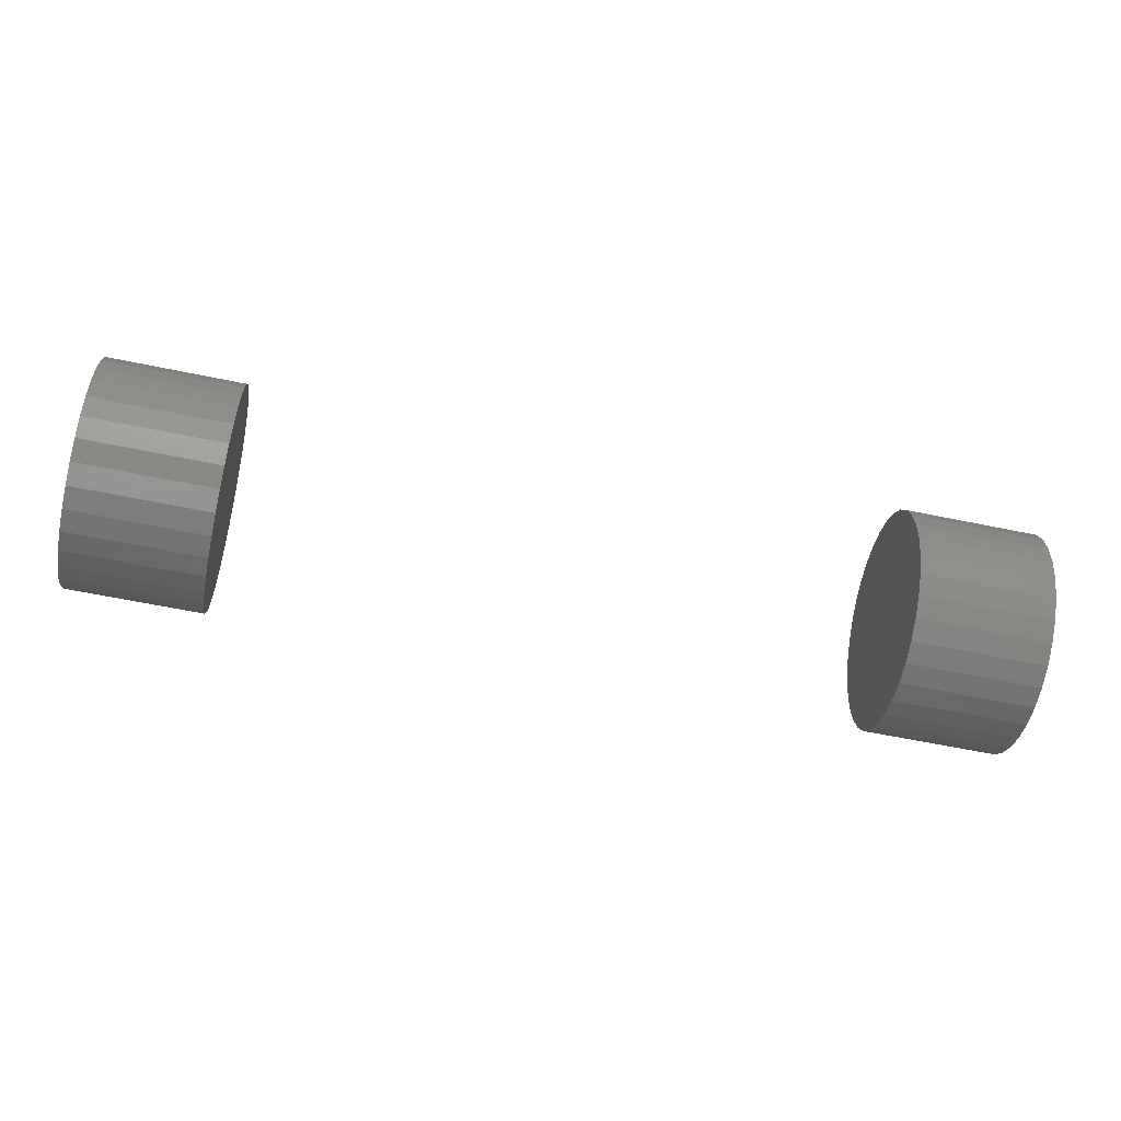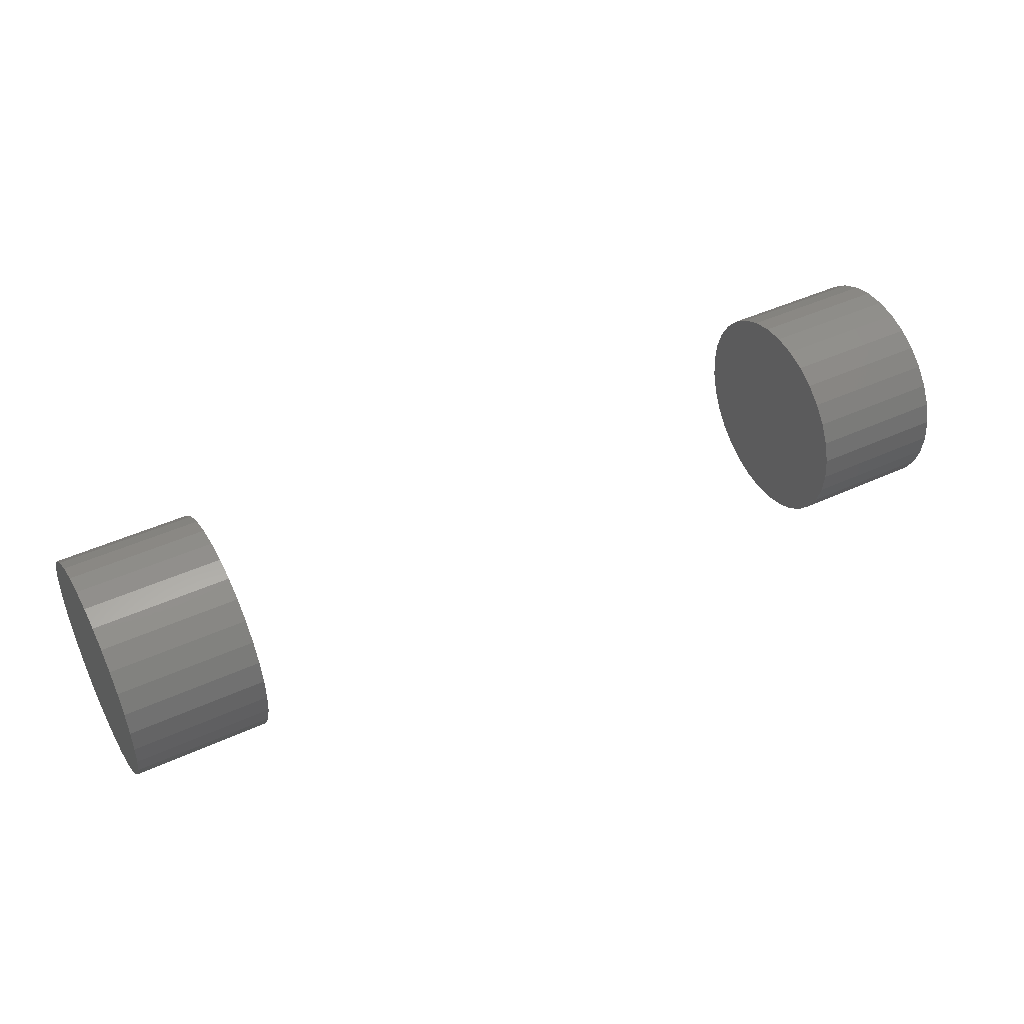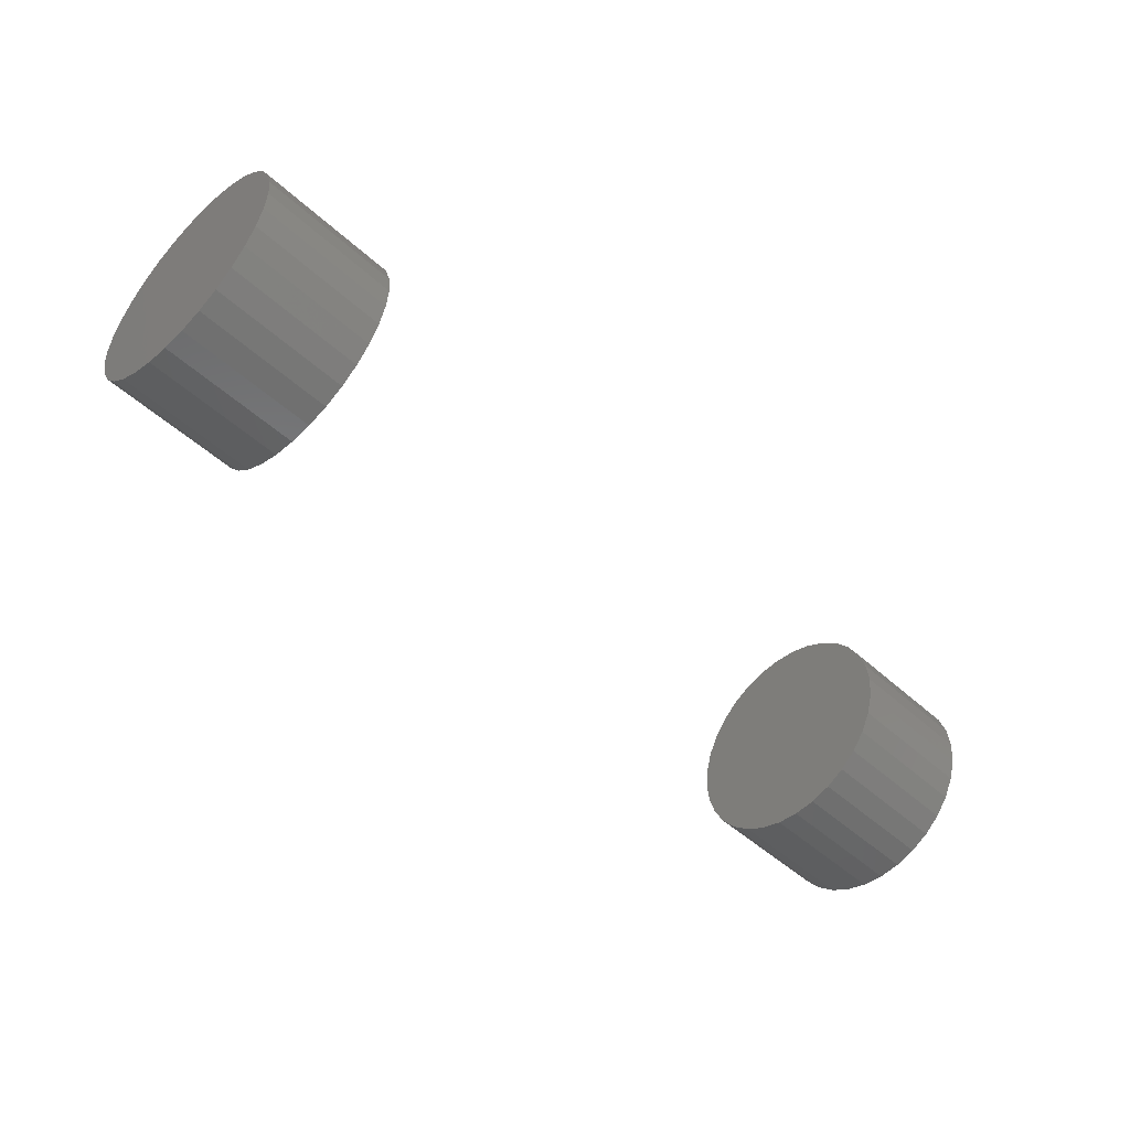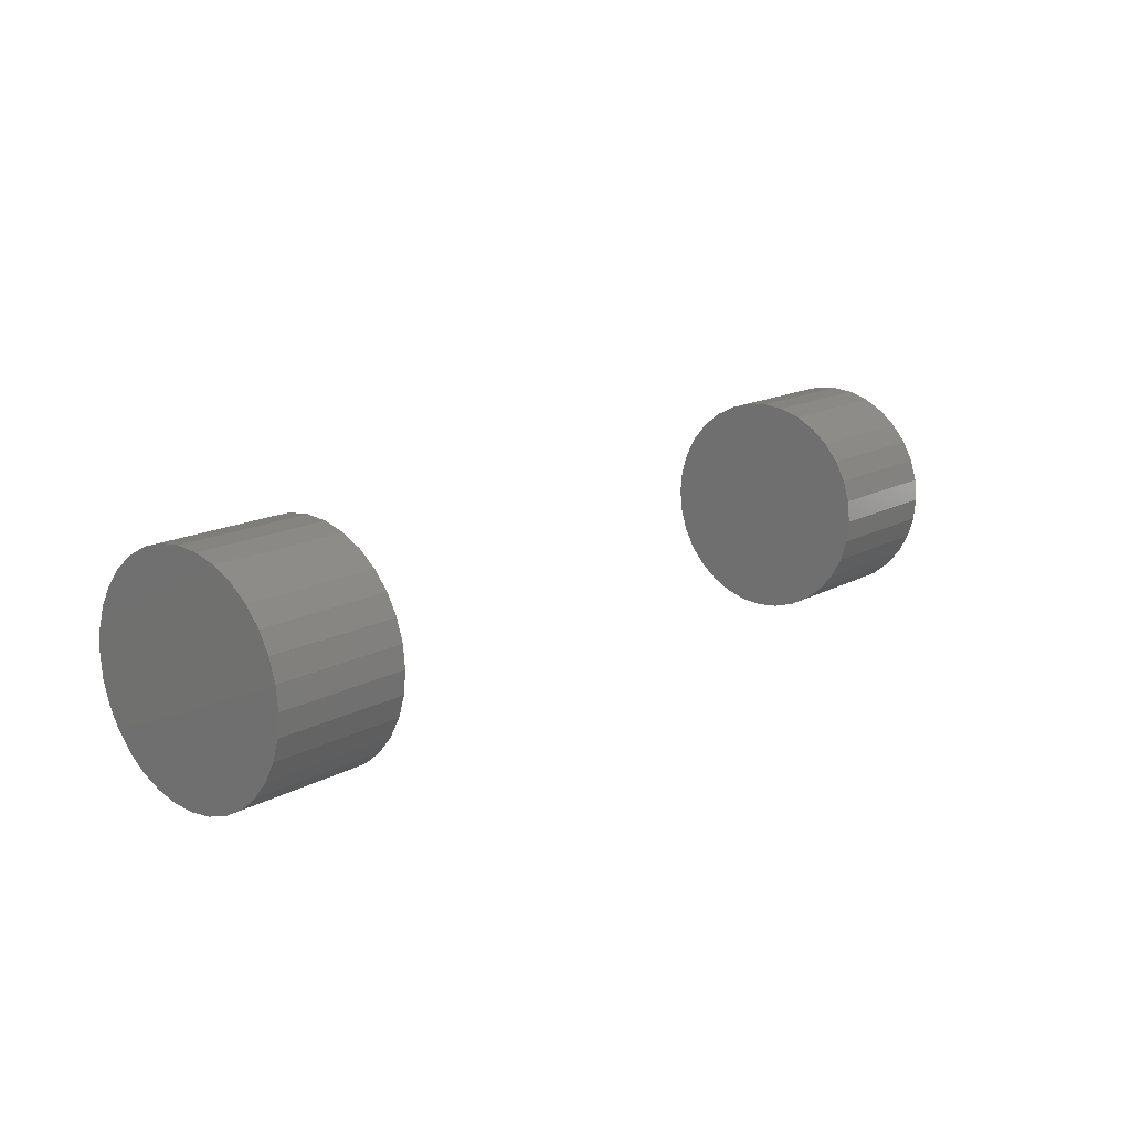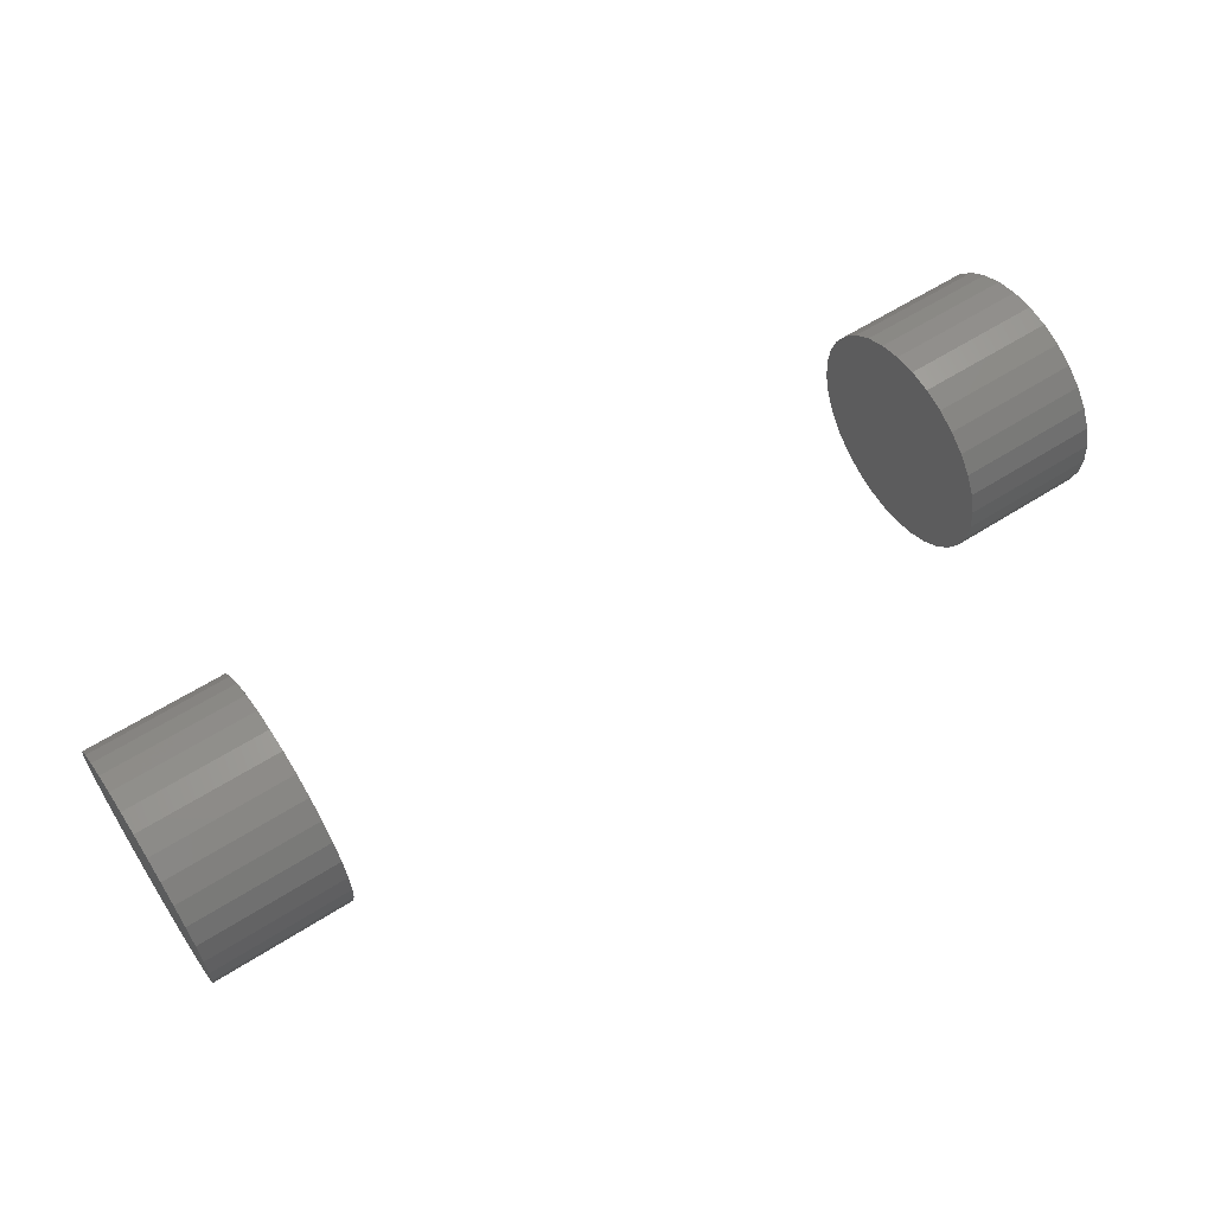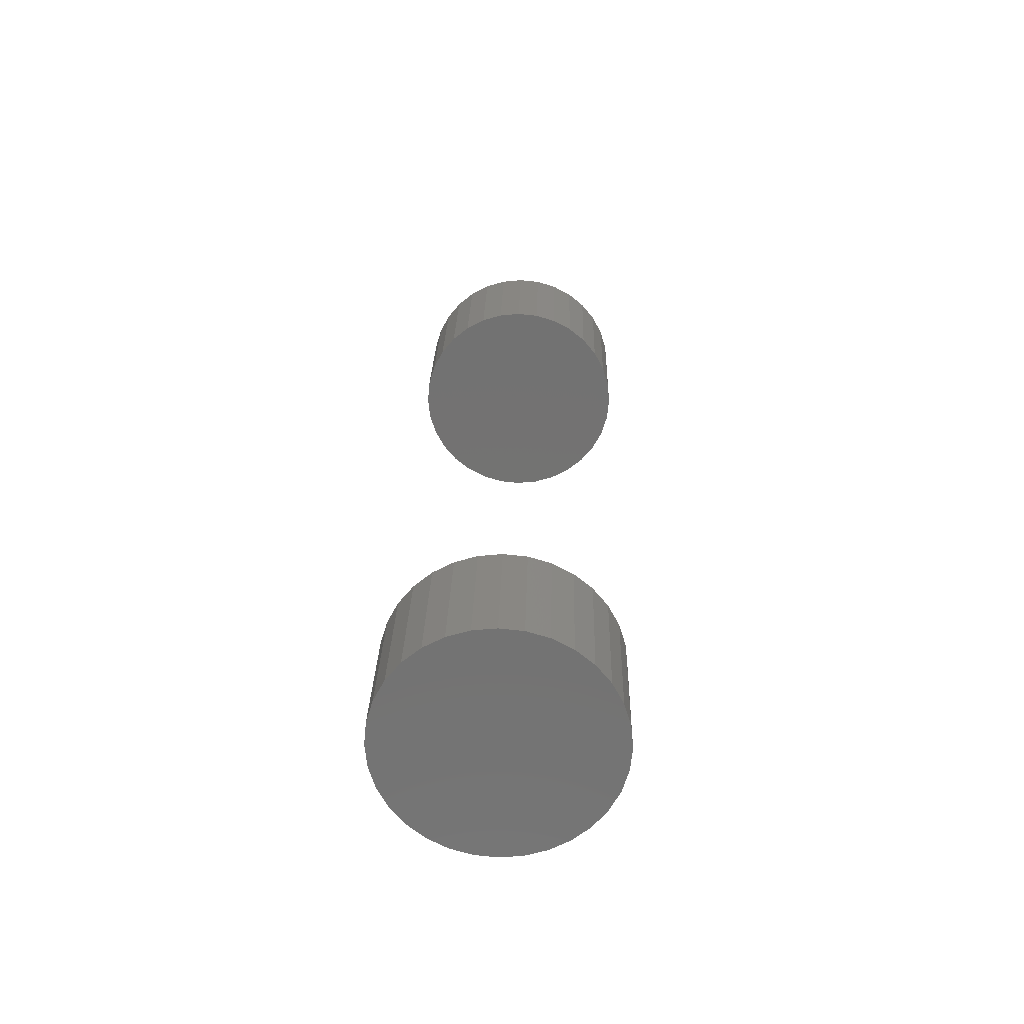
<metadata>
{"format":"stl","ext":"stl","renderer":"f3d","projection":"perspective","resolution":1024,"background":"white","views":[{"elev":-59.5,"azim":167.9,"up":"+Y"},{"elev":45.5,"azim":152.2,"up":"+Y"},{"elev":-49.8,"azim":-45.0,"up":"+Y"},{"elev":15.3,"azim":-49.1,"up":"+Y"},{"elev":60.2,"azim":-33.1,"up":"+Z"},{"elev":25.0,"azim":91.4,"up":"+Z"}]}
</metadata>
<code>
# stl→obj: 128 verts, 248 faces
v 0.5312 -0.1752 1.767e-17
v 0.75 -0.1752 1.767e-17
v 0.5312 -0.1717 0.03546
v 0.75 -0.1717 0.03546
v 0.5312 -0.1613 0.06955
v 0.75 -0.1613 0.06955
v 0.5312 -0.1445 0.101
v 0.75 -0.1445 0.101
v 0.5312 -0.1219 0.1285
v 0.75 -0.1219 0.1285
v 0.5312 -0.09439 0.1511
v 0.75 -0.09439 0.1511
v 0.5312 -0.06297 0.1679
v 0.75 -0.06297 0.1679
v 0.5312 -0.02888 0.1783
v 0.75 -0.02888 0.1783
v 0.5312 0.006579 0.1817
v 0.75 0.006579 0.1817
v 0.5312 0.04204 0.1783
v 0.75 0.04204 0.1783
v 0.5312 0.07613 0.1679
v 0.75 0.07613 0.1679
v 0.5312 0.1076 0.1511
v 0.75 0.1076 0.1511
v 0.5312 0.1351 0.1285
v 0.75 0.1351 0.1285
v 0.5312 0.1577 0.101
v 0.75 0.1577 0.101
v 0.5312 0.1745 0.06955
v 0.75 0.1745 0.06955
v 0.5312 0.1848 0.03546
v 0.75 0.1848 0.03546
v 0.5312 0.1883 -7.135e-17
v 0.75 0.1883 -2.684e-17
v -0.75 -0.1752 1.767e-17
v -0.5312 -0.1752 1.767e-17
v -0.75 -0.1717 0.03546
v -0.5312 -0.1717 0.03546
v -0.75 -0.1613 0.06955
v -0.5312 -0.1613 0.06955
v -0.75 -0.1445 0.101
v -0.5312 -0.1445 0.101
v -0.75 -0.1219 0.1285
v -0.5312 -0.1219 0.1285
v -0.75 -0.09439 0.1511
v -0.5312 -0.09439 0.1511
v -0.75 -0.06297 0.1679
v -0.5312 -0.06297 0.1679
v -0.75 -0.02888 0.1783
v -0.5312 -0.02888 0.1783
v -0.75 0.006579 0.1817
v -0.5312 0.006579 0.1817
v -0.75 0.04204 0.1783
v -0.5312 0.04204 0.1783
v -0.75 0.07613 0.1679
v -0.5312 0.07613 0.1679
v -0.75 0.1076 0.1511
v -0.5312 0.1076 0.1511
v -0.75 0.1351 0.1285
v -0.5312 0.1351 0.1285
v -0.75 0.1577 0.101
v -0.5312 0.1577 0.101
v -0.75 0.1745 0.06955
v -0.5312 0.1745 0.06955
v -0.75 0.1848 0.03546
v -0.5312 0.1848 0.03546
v -0.75 0.1883 -2.684e-17
v -0.5312 0.1883 -2.684e-17
v 0.5312 0.1848 -0.03546
v 0.75 0.1848 -0.03546
v 0.5312 0.1745 -0.06955
v 0.75 0.1745 -0.06955
v 0.5312 0.1577 -0.101
v 0.75 0.1577 -0.101
v 0.5312 0.1351 -0.1285
v 0.75 0.1351 -0.1285
v 0.5312 0.1076 -0.1511
v 0.75 0.1076 -0.1511
v 0.5312 0.07613 -0.1679
v 0.75 0.07613 -0.1679
v 0.5312 0.04204 -0.1783
v 0.75 0.04204 -0.1783
v 0.5312 0.006579 -0.1817
v 0.75 0.006579 -0.1817
v 0.5312 -0.02888 -0.1783
v 0.75 -0.02888 -0.1783
v 0.5312 -0.06297 -0.1679
v 0.75 -0.06297 -0.1679
v 0.5312 -0.09439 -0.1511
v 0.75 -0.09439 -0.1511
v 0.5312 -0.1219 -0.1285
v 0.75 -0.1219 -0.1285
v 0.5312 -0.1445 -0.101
v 0.75 -0.1445 -0.101
v 0.5312 -0.1613 -0.06955
v 0.75 -0.1613 -0.06955
v 0.5312 -0.1717 -0.03546
v 0.75 -0.1717 -0.03546
v -0.75 0.1848 -0.03546
v -0.5312 0.1848 -0.03546
v -0.75 0.1745 -0.06955
v -0.5312 0.1745 -0.06955
v -0.75 0.1577 -0.101
v -0.5312 0.1577 -0.101
v -0.75 0.1351 -0.1285
v -0.5312 0.1351 -0.1285
v -0.75 0.1076 -0.1511
v -0.5312 0.1076 -0.1511
v -0.75 0.07613 -0.1679
v -0.5312 0.07613 -0.1679
v -0.75 0.04204 -0.1783
v -0.5312 0.04204 -0.1783
v -0.75 0.006579 -0.1817
v -0.5312 0.006579 -0.1817
v -0.75 -0.02888 -0.1783
v -0.5312 -0.02888 -0.1783
v -0.75 -0.06297 -0.1679
v -0.5312 -0.06297 -0.1679
v -0.75 -0.09439 -0.1511
v -0.5312 -0.09439 -0.1511
v -0.75 -0.1219 -0.1285
v -0.5312 -0.1219 -0.1285
v -0.75 -0.1445 -0.101
v -0.5312 -0.1445 -0.101
v -0.75 -0.1613 -0.06955
v -0.5312 -0.1613 -0.06955
v -0.75 -0.1717 -0.03546
v -0.5312 -0.1717 -0.03546
f 1 2 3
f 3 2 4
f 3 4 5
f 5 4 6
f 5 6 7
f 7 6 8
f 7 8 9
f 9 8 10
f 9 10 11
f 11 10 12
f 11 12 13
f 13 12 14
f 13 14 15
f 15 14 16
f 15 16 17
f 17 16 18
f 17 18 19
f 19 18 20
f 19 20 21
f 21 20 22
f 21 22 23
f 23 22 24
f 23 24 25
f 25 24 26
f 25 26 27
f 27 26 28
f 27 28 29
f 29 28 30
f 29 30 31
f 31 30 32
f 31 32 33
f 33 32 34
f 35 36 37
f 37 36 38
f 37 38 39
f 39 38 40
f 39 40 41
f 41 40 42
f 41 42 43
f 43 42 44
f 43 44 45
f 45 44 46
f 45 46 47
f 47 46 48
f 47 48 49
f 49 48 50
f 49 50 51
f 51 50 52
f 51 52 53
f 53 52 54
f 53 54 55
f 55 54 56
f 55 56 57
f 57 56 58
f 57 58 59
f 59 58 60
f 59 60 61
f 61 60 62
f 61 62 63
f 63 62 64
f 63 64 65
f 65 64 66
f 65 66 67
f 67 66 68
f 33 34 69
f 69 34 70
f 69 70 71
f 71 70 72
f 71 72 73
f 73 72 74
f 73 74 75
f 75 74 76
f 75 76 77
f 77 76 78
f 77 78 79
f 79 78 80
f 79 80 81
f 81 80 82
f 81 82 83
f 83 82 84
f 83 84 85
f 85 84 86
f 85 86 87
f 87 86 88
f 87 88 89
f 89 88 90
f 89 90 91
f 91 90 92
f 91 92 93
f 93 92 94
f 93 94 95
f 95 94 96
f 95 96 97
f 97 96 98
f 97 98 1
f 1 98 2
f 67 68 99
f 99 68 100
f 99 100 101
f 101 100 102
f 101 102 103
f 103 102 104
f 103 104 105
f 105 104 106
f 105 106 107
f 107 106 108
f 107 108 109
f 109 108 110
f 109 110 111
f 111 110 112
f 111 112 113
f 113 112 114
f 113 114 115
f 115 114 116
f 115 116 117
f 117 116 118
f 117 118 119
f 119 118 120
f 119 120 121
f 121 120 122
f 121 122 123
f 123 122 124
f 123 124 125
f 125 124 126
f 125 126 127
f 127 126 128
f 127 128 35
f 35 128 36
f 50 54 52
f 54 50 48
f 54 48 56
f 110 116 112
f 112 116 114
f 56 48 58
f 58 48 46
f 58 46 60
f 60 46 44
f 60 44 62
f 62 44 42
f 62 42 64
f 64 42 40
f 64 40 66
f 66 40 38
f 66 38 68
f 68 38 36
f 68 36 100
f 100 36 128
f 100 128 102
f 102 128 126
f 102 126 104
f 104 126 124
f 104 124 106
f 106 124 122
f 106 122 108
f 108 122 120
f 108 120 110
f 110 120 118
f 110 118 116
f 17 19 15
f 13 15 19
f 21 13 19
f 81 85 79
f 83 85 81
f 85 87 79
f 79 87 89
f 79 89 77
f 77 89 91
f 77 91 75
f 75 91 93
f 75 93 73
f 73 93 95
f 73 95 71
f 71 95 97
f 71 97 69
f 69 97 1
f 69 1 33
f 33 1 3
f 33 3 31
f 31 3 5
f 31 5 29
f 29 5 7
f 29 7 27
f 27 7 9
f 27 9 25
f 25 9 11
f 25 11 23
f 23 11 13
f 23 13 21
f 16 20 18
f 20 16 14
f 20 14 22
f 80 86 82
f 82 86 84
f 22 14 24
f 24 14 12
f 24 12 26
f 26 12 10
f 26 10 28
f 28 10 8
f 28 8 30
f 30 8 6
f 30 6 32
f 32 6 4
f 32 4 34
f 34 4 2
f 34 2 70
f 70 2 98
f 70 98 72
f 72 98 96
f 72 96 74
f 74 96 94
f 74 94 76
f 76 94 92
f 76 92 78
f 78 92 90
f 78 90 80
f 80 90 88
f 80 88 86
f 51 53 49
f 47 49 53
f 55 47 53
f 111 115 109
f 113 115 111
f 115 117 109
f 109 117 119
f 109 119 107
f 107 119 121
f 107 121 105
f 105 121 123
f 105 123 103
f 103 123 125
f 103 125 101
f 101 125 127
f 101 127 99
f 99 127 35
f 99 35 67
f 67 35 37
f 67 37 65
f 65 37 39
f 65 39 63
f 63 39 41
f 63 41 61
f 61 41 43
f 61 43 59
f 59 43 45
f 59 45 57
f 57 45 47
f 57 47 55

</code>
